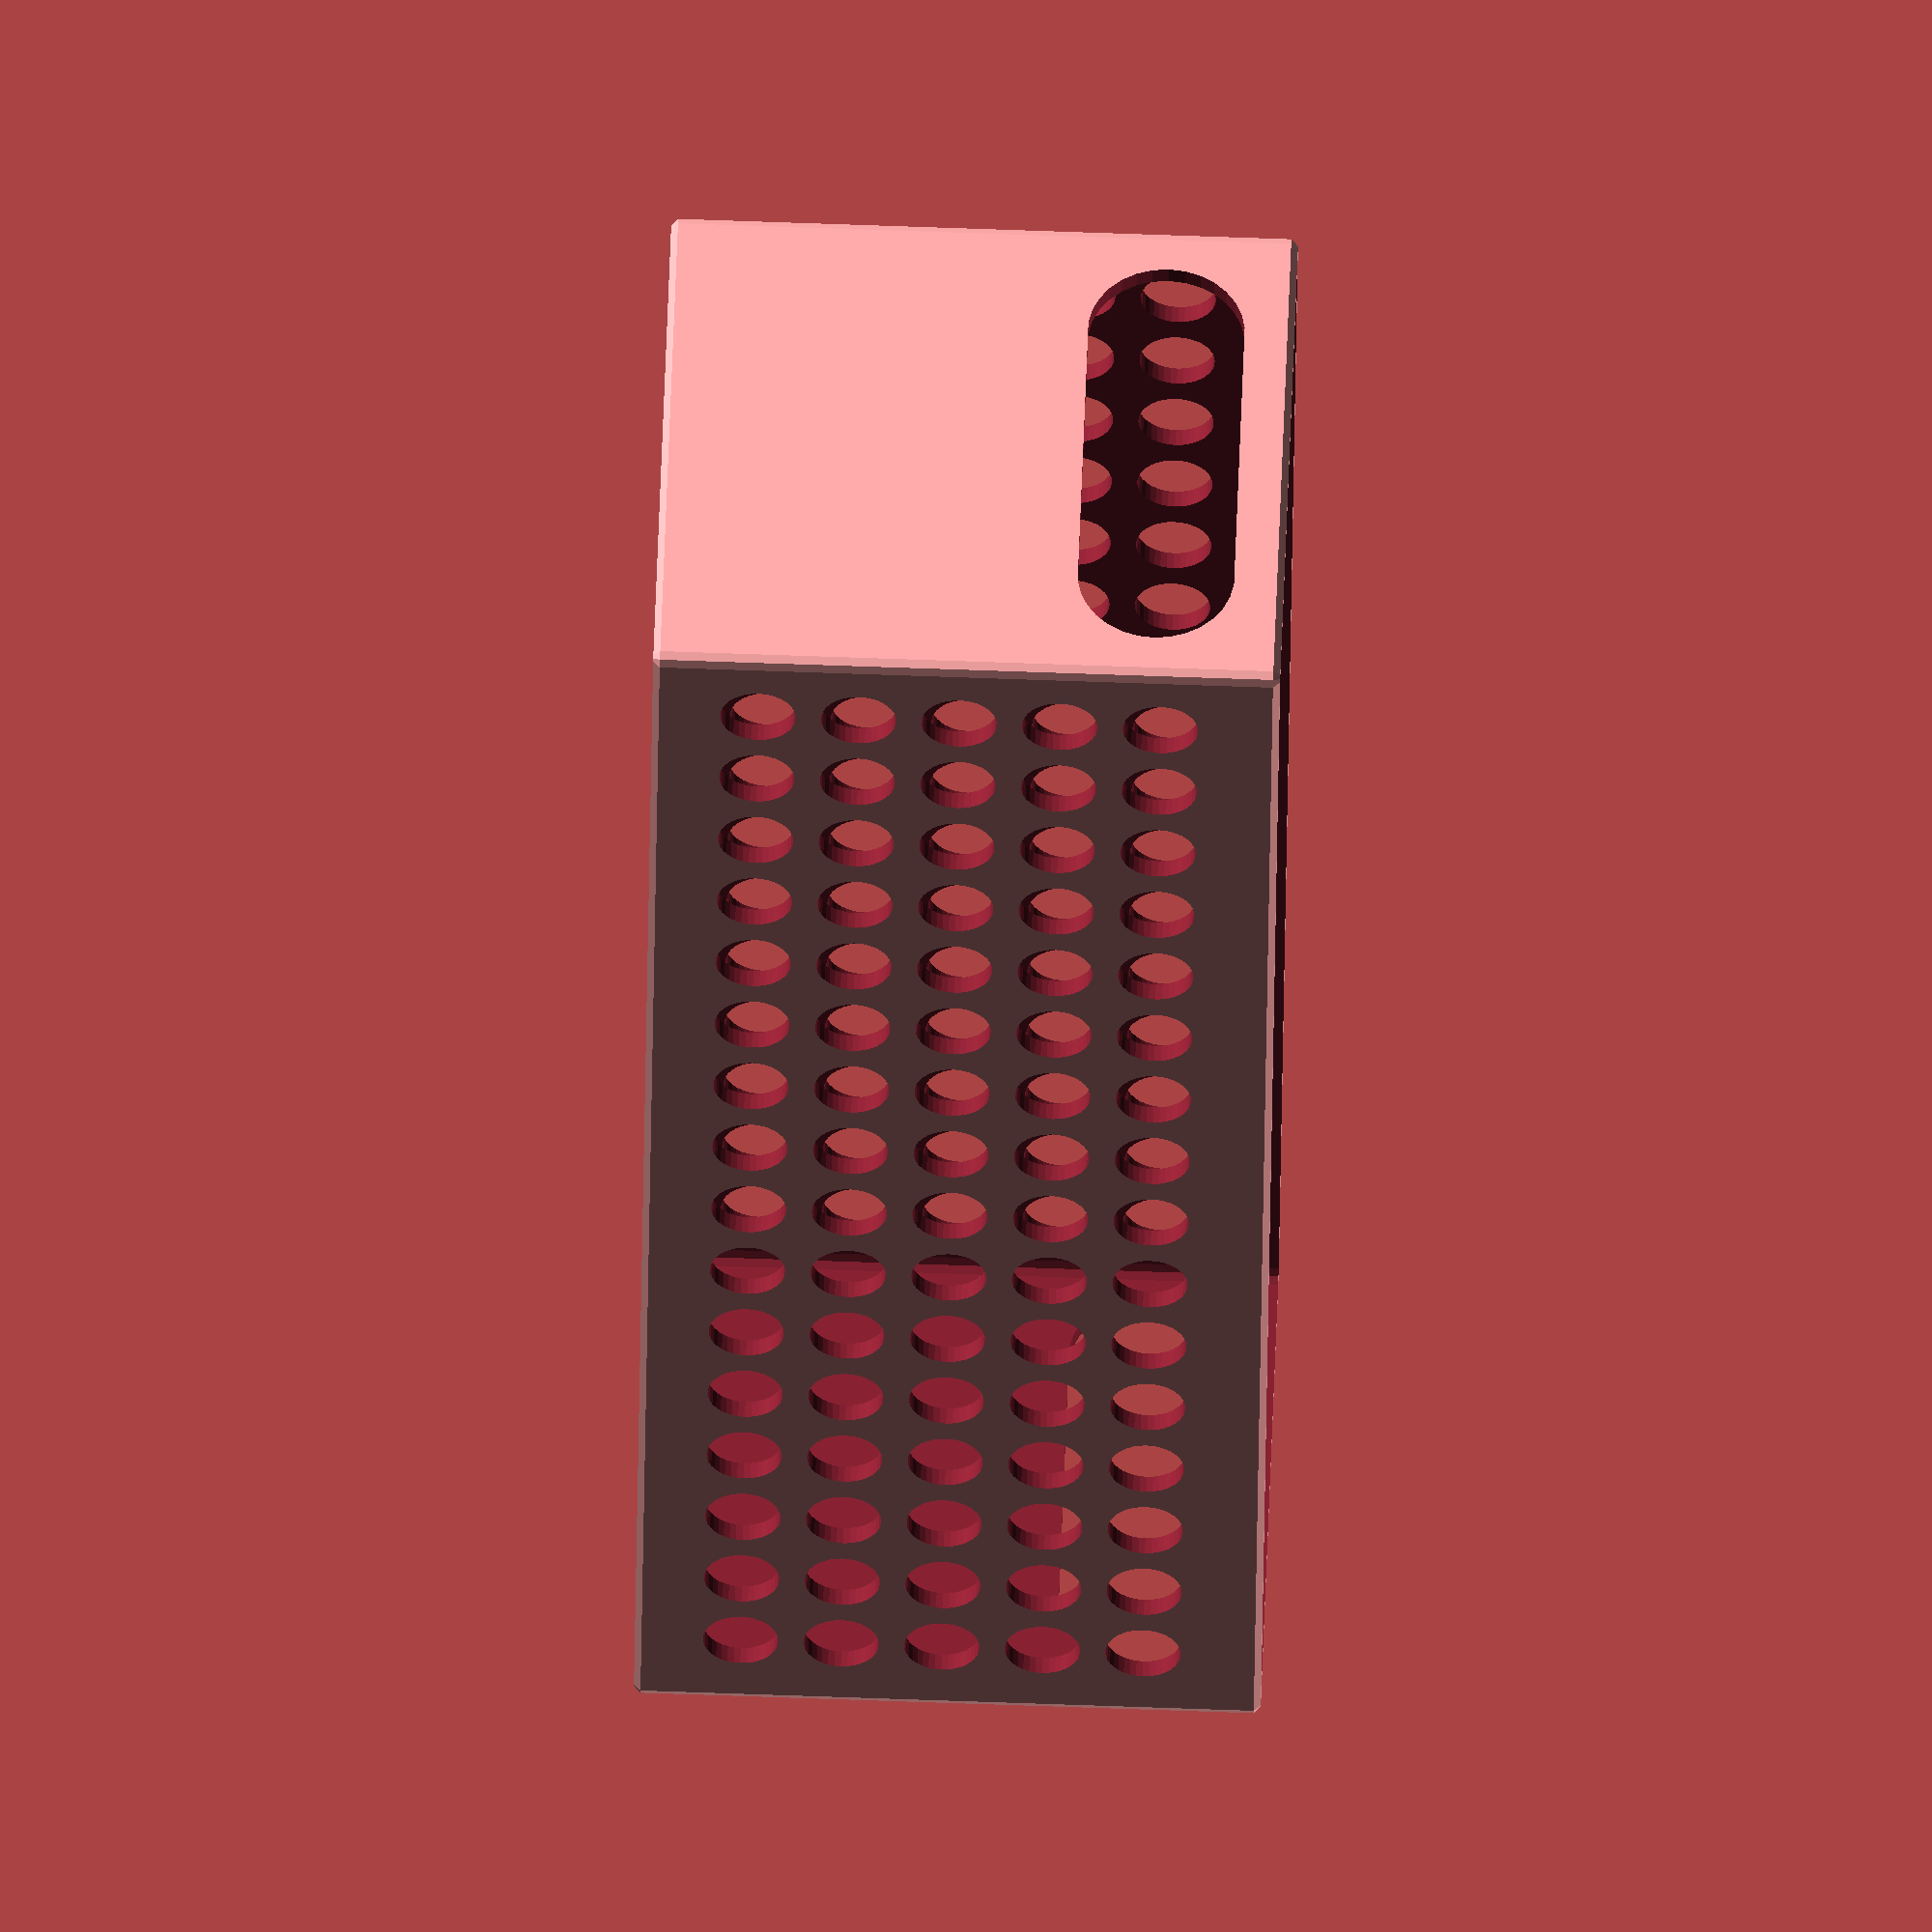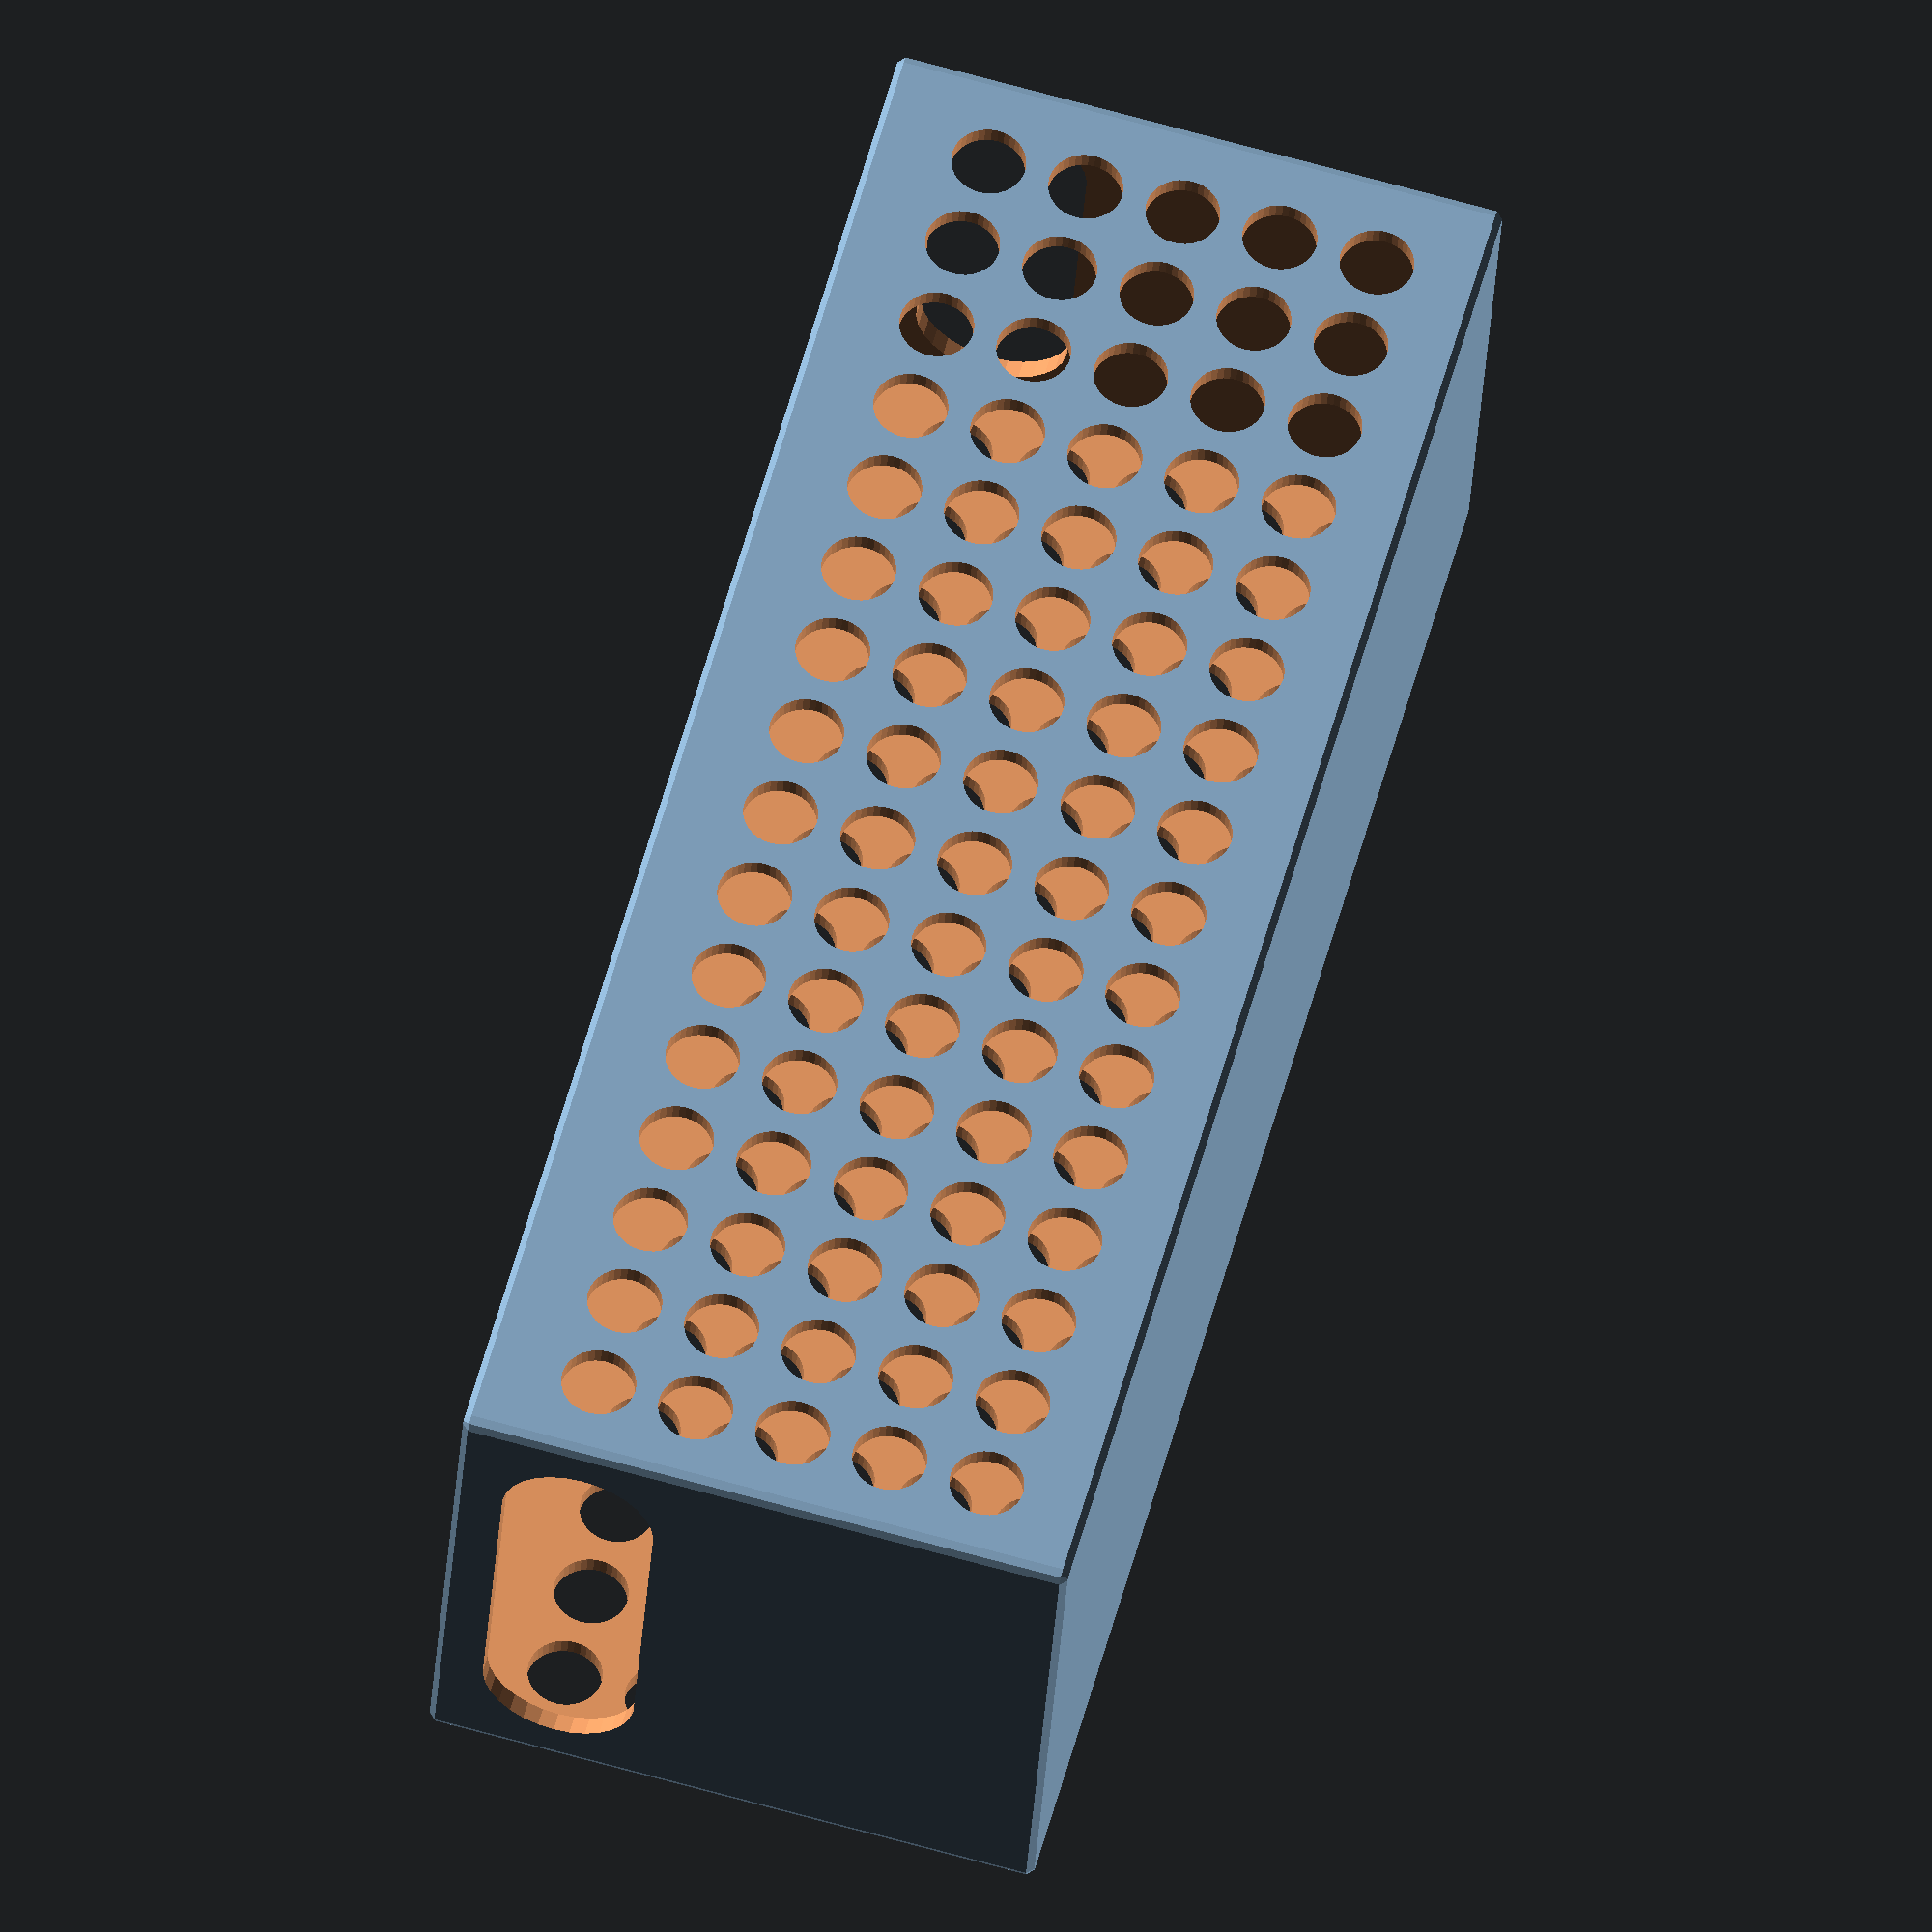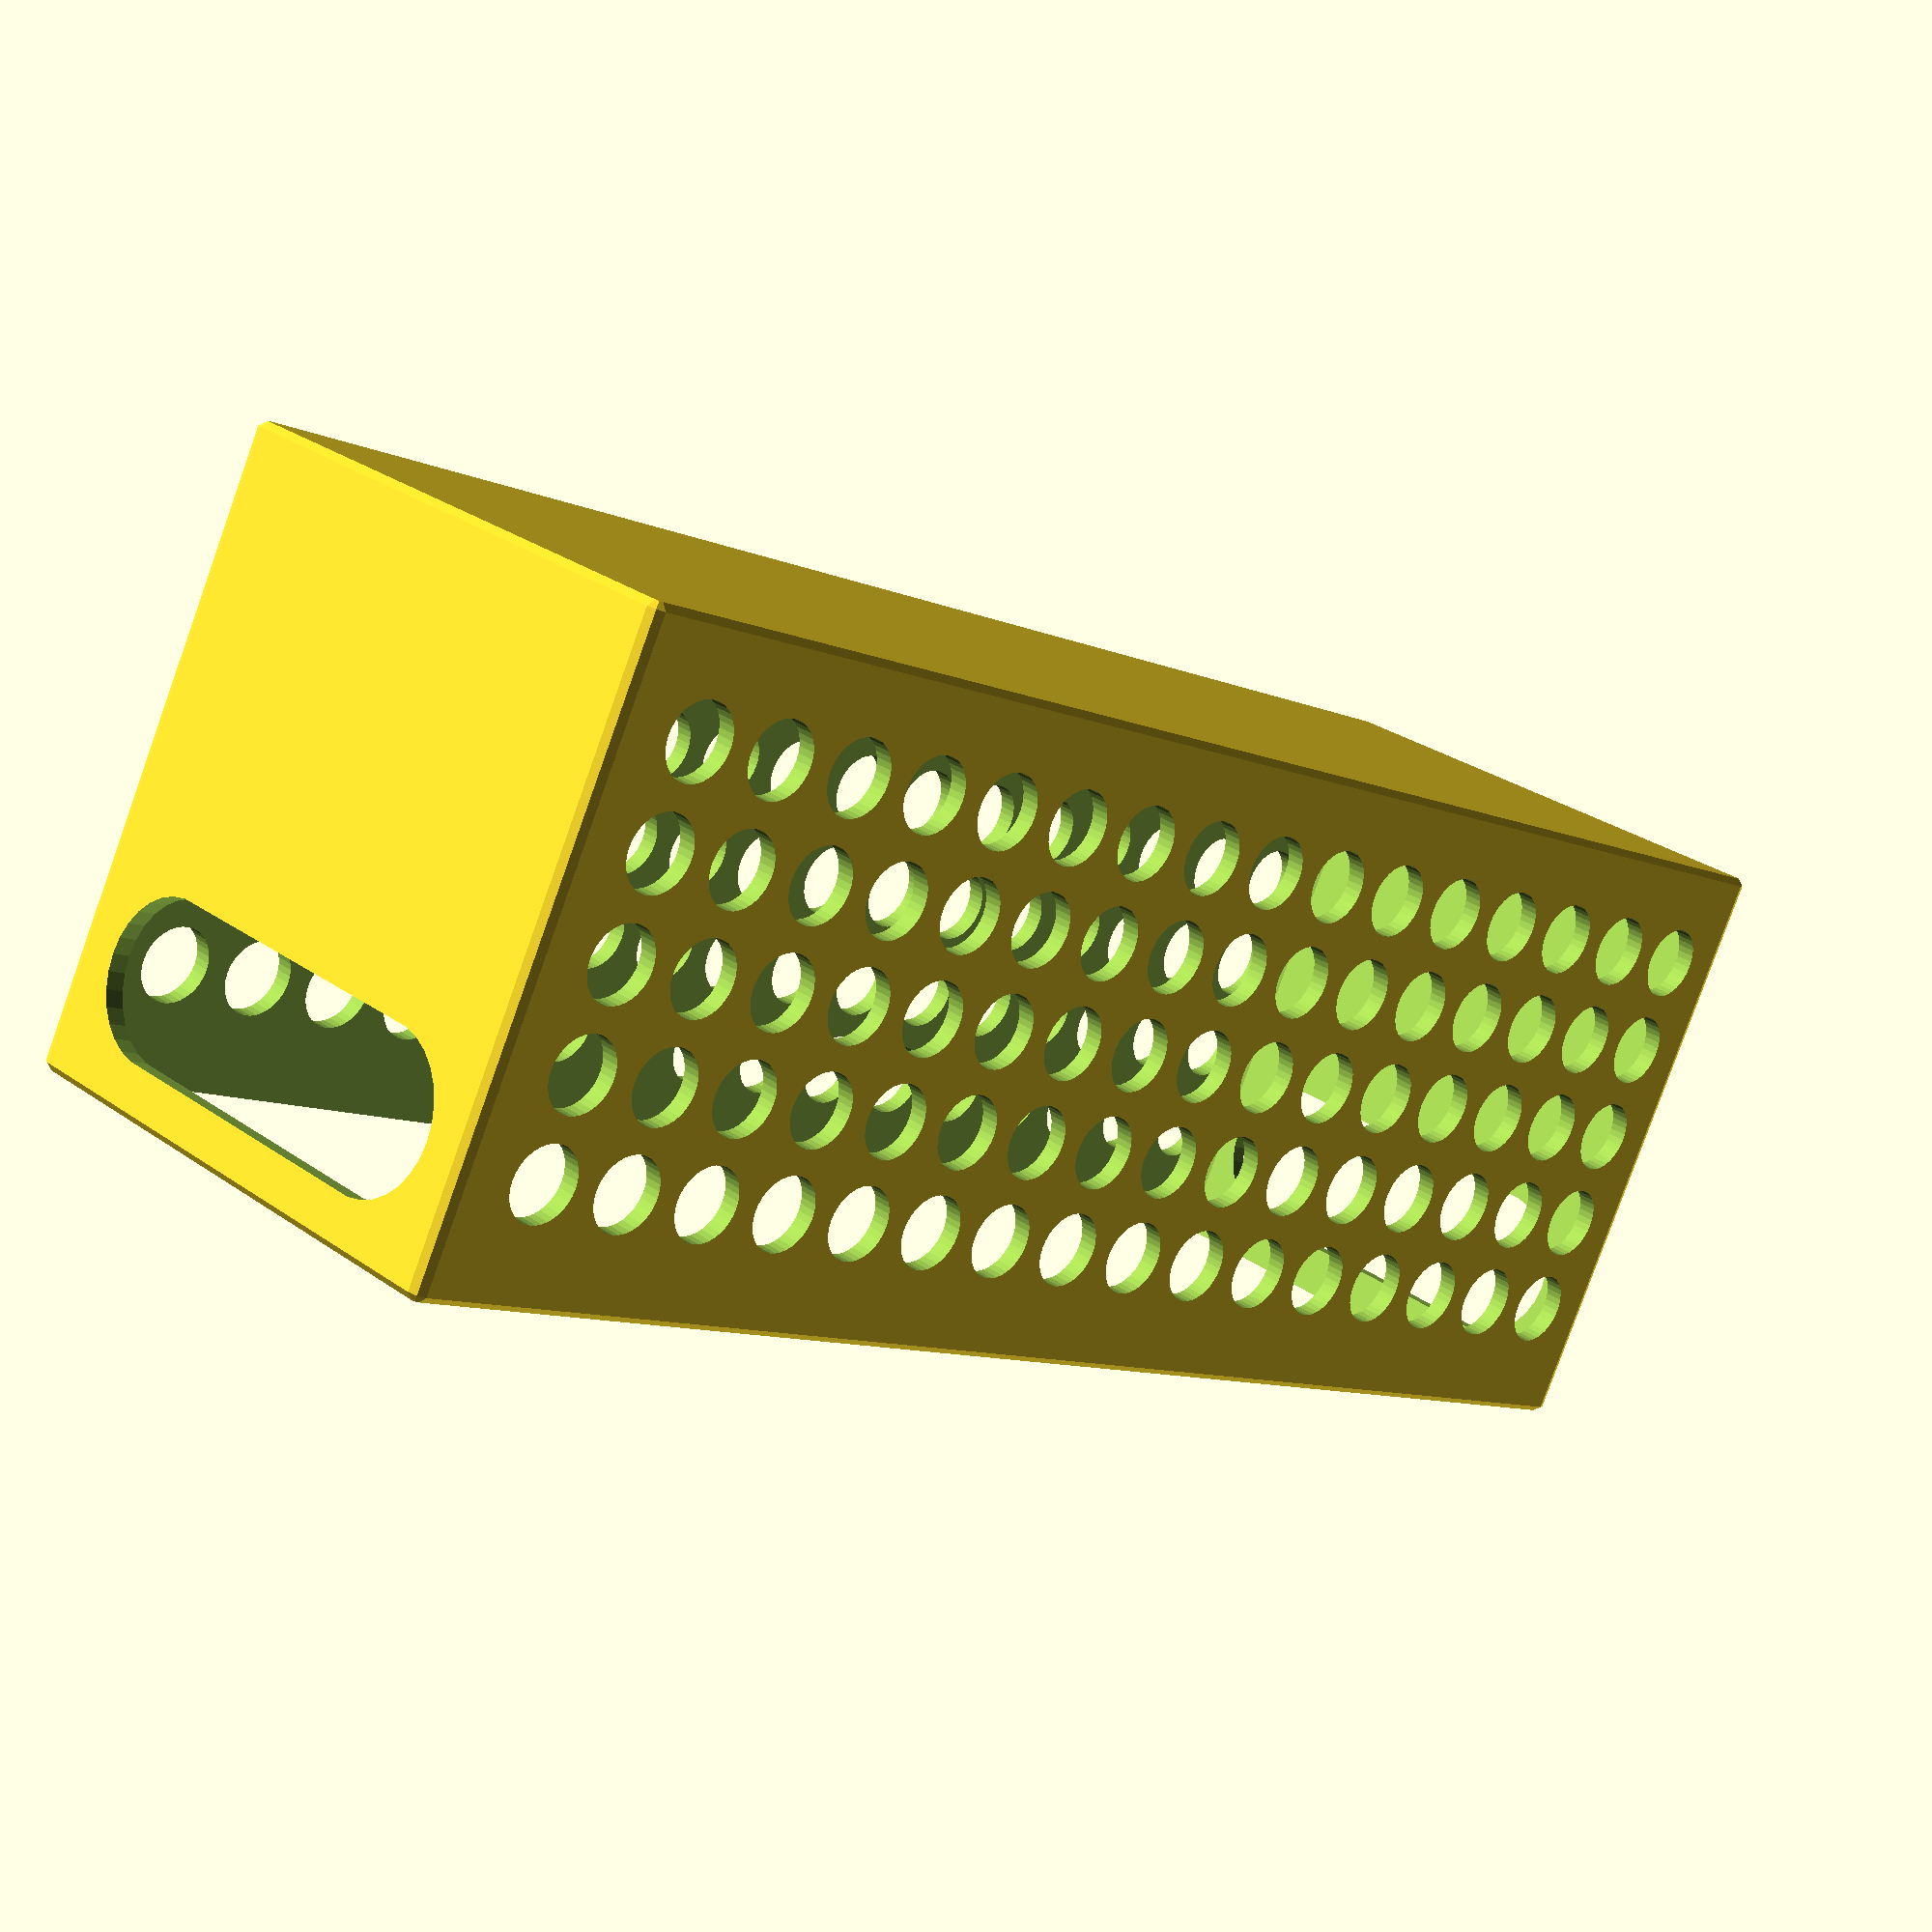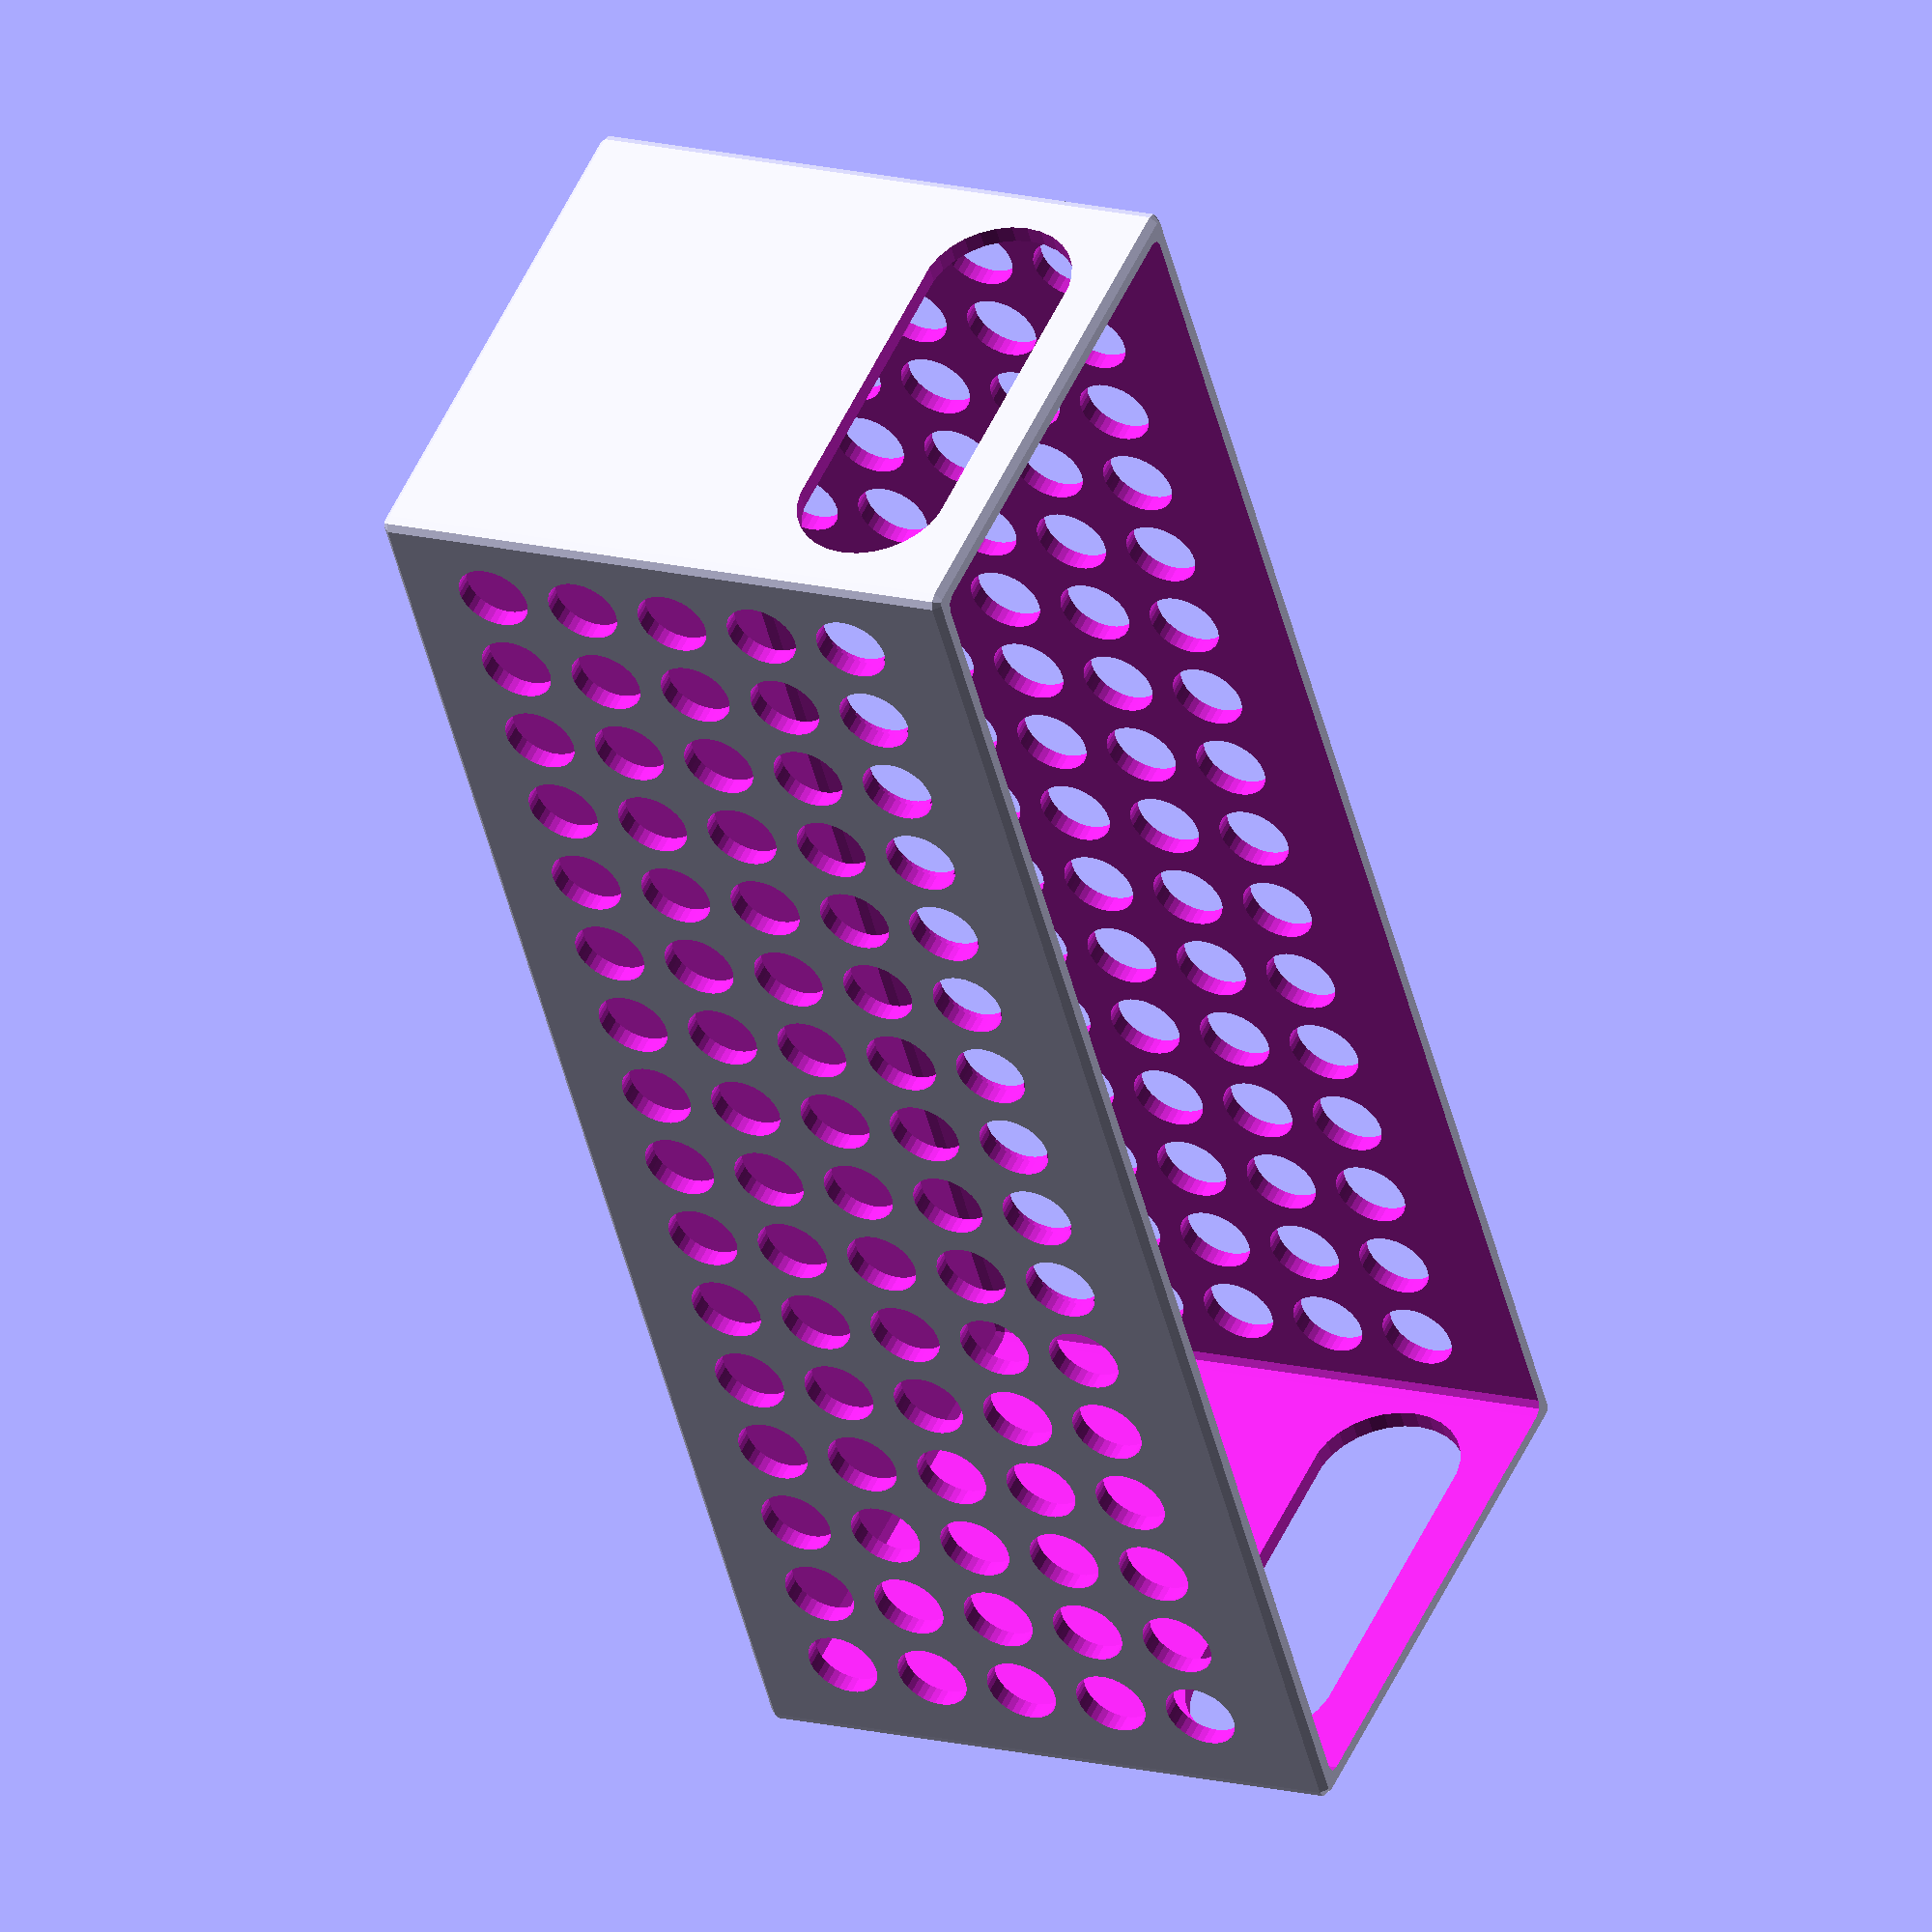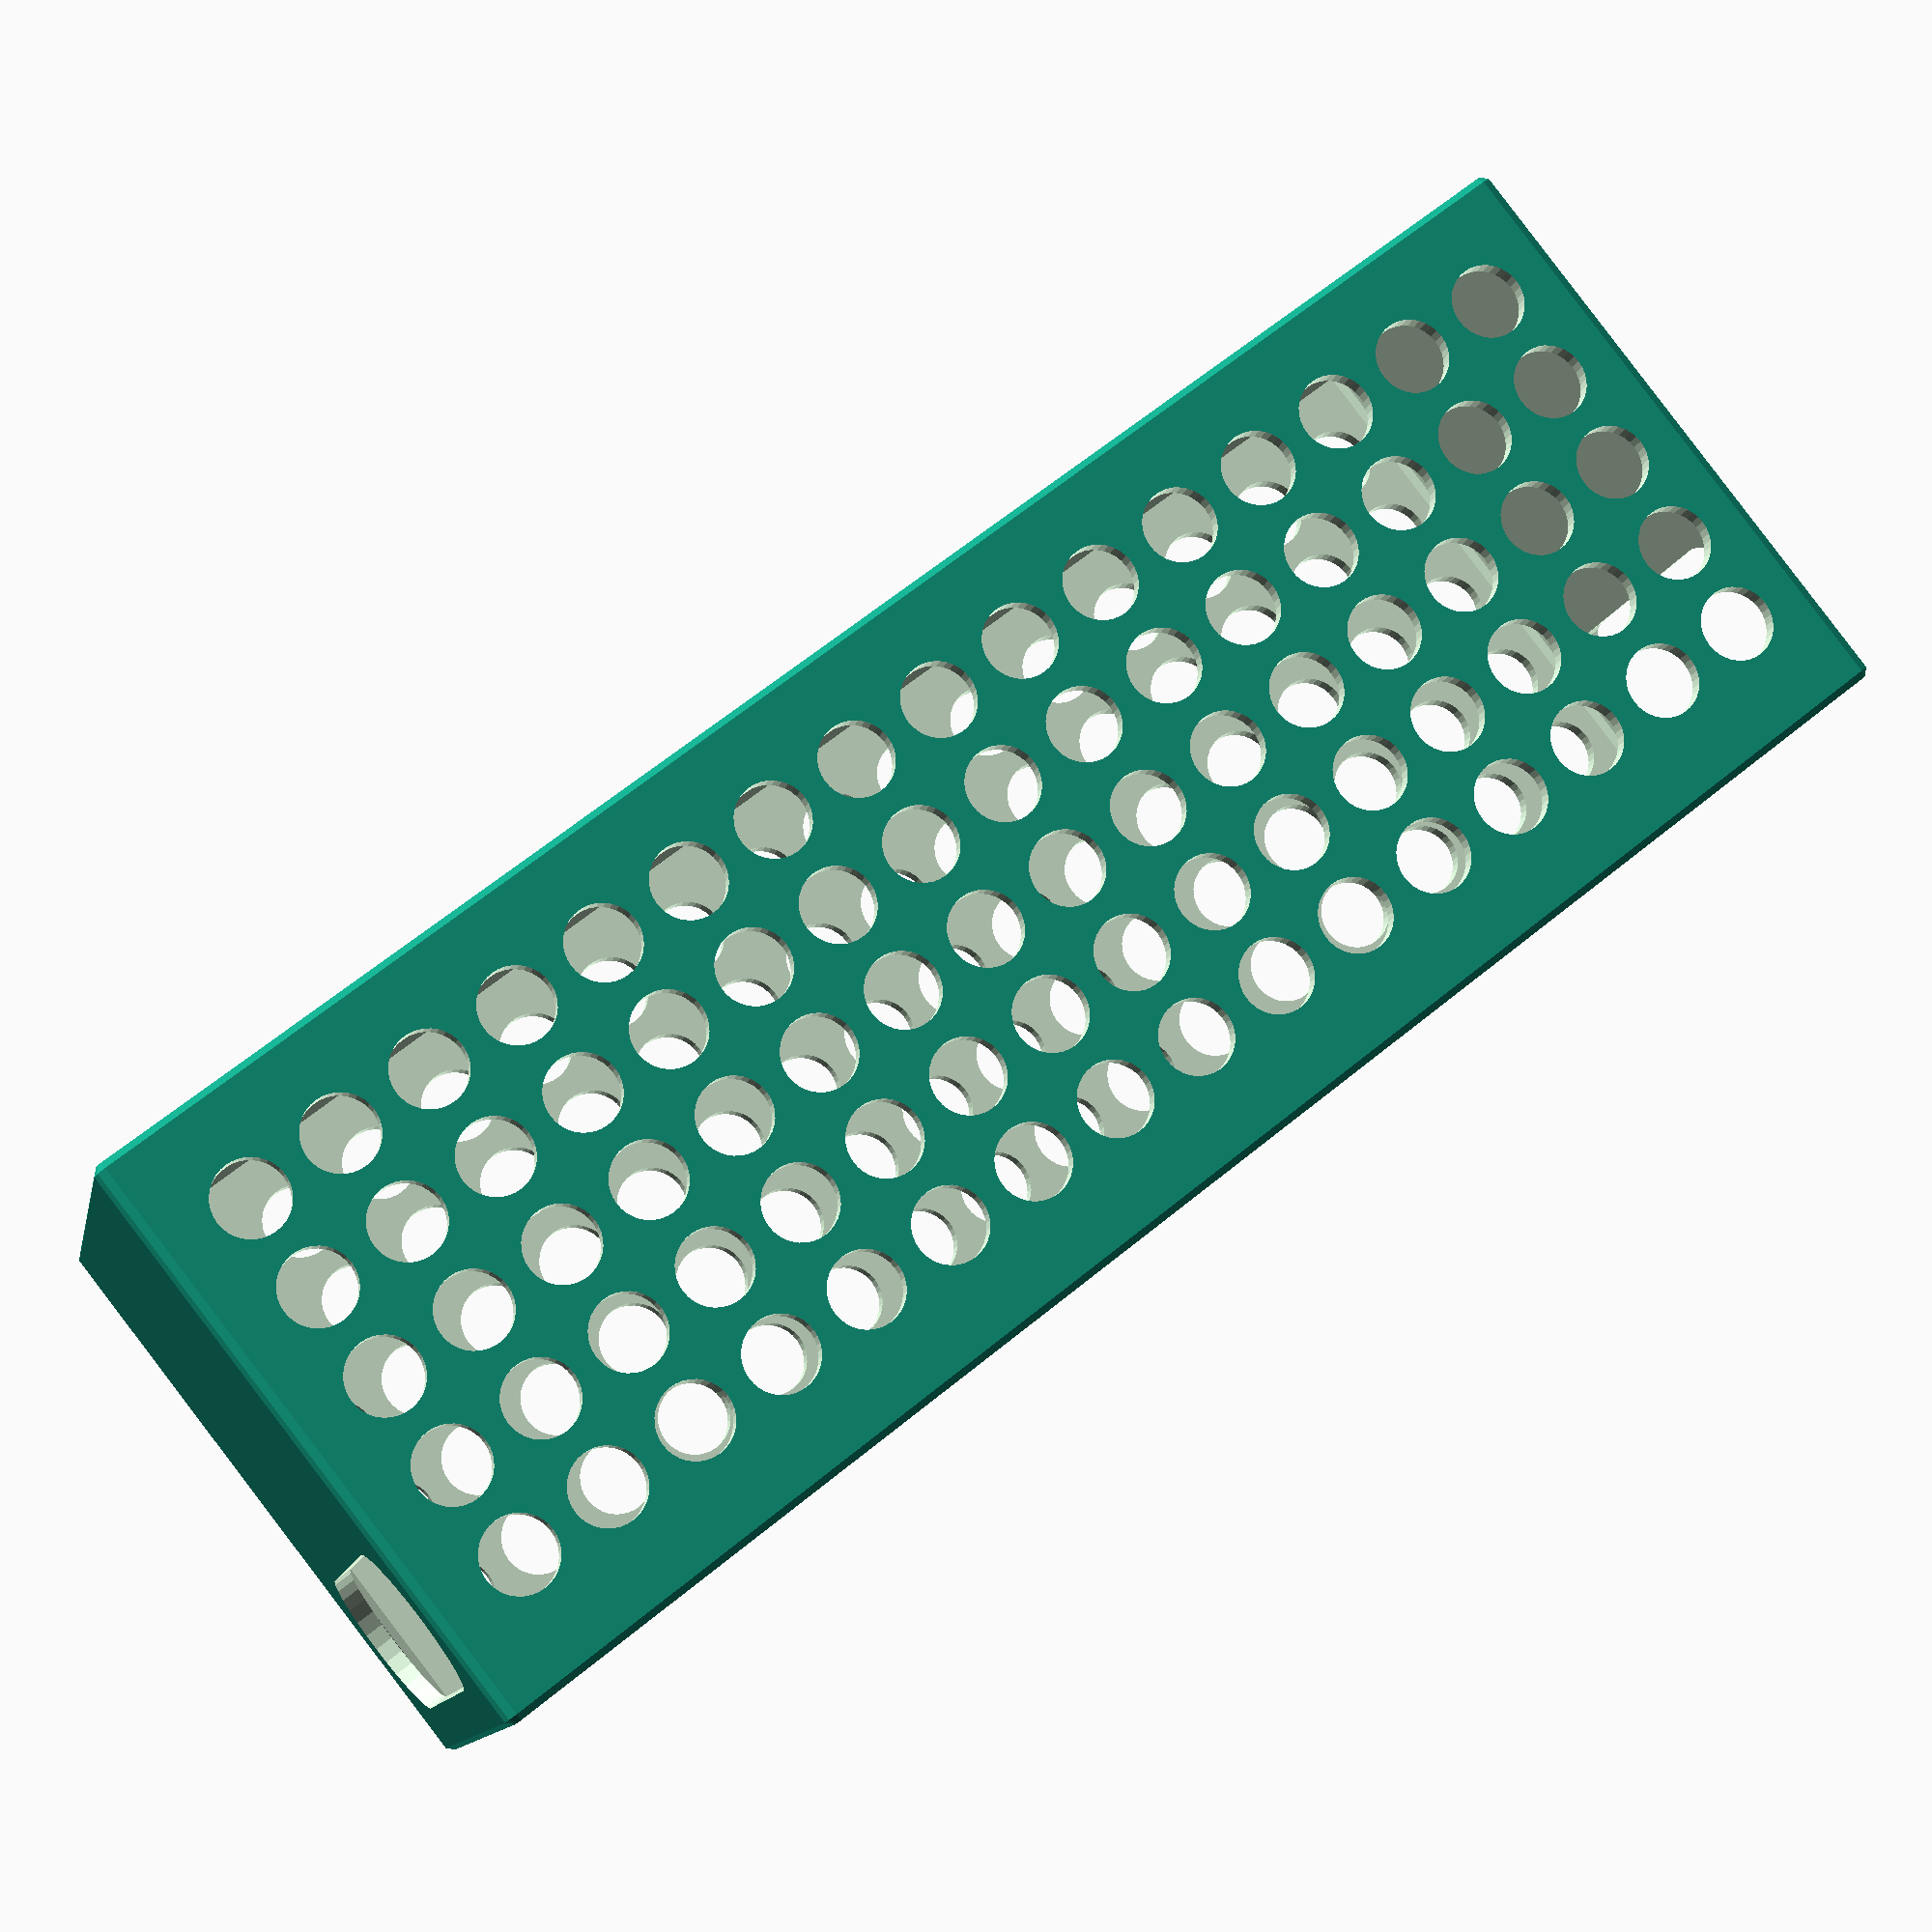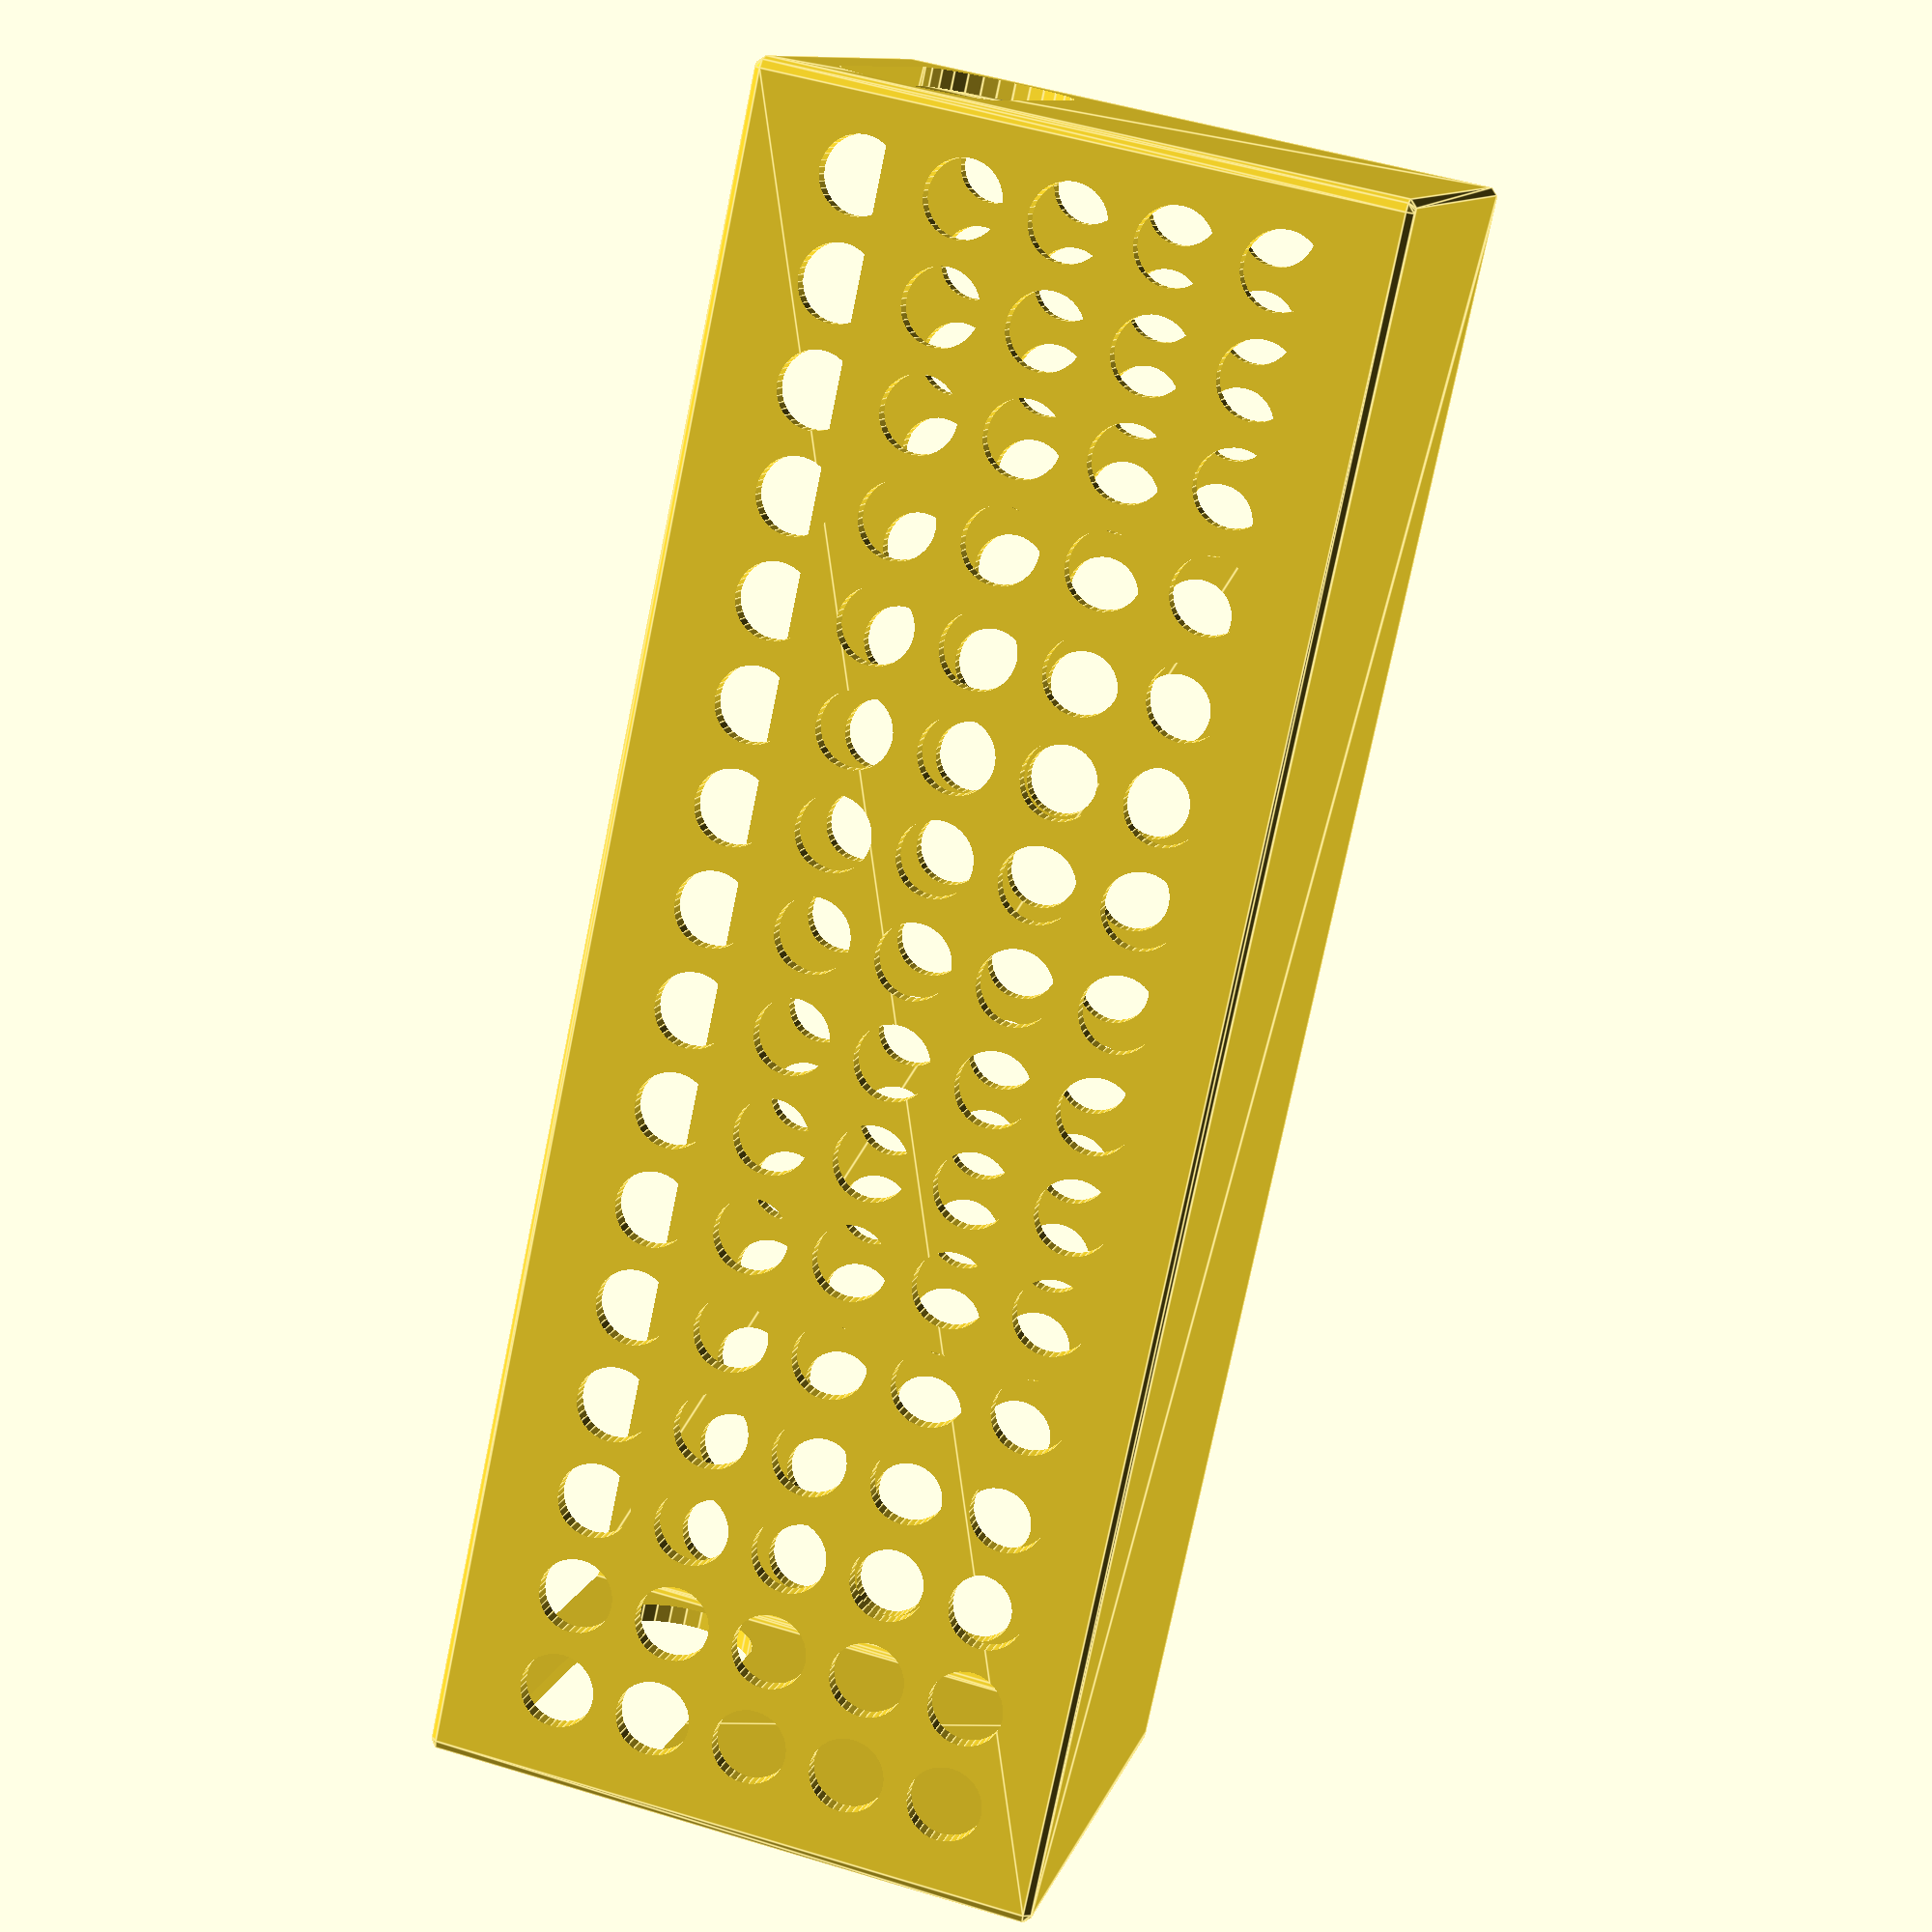
<openscad>
/** [ Dimensions ] **/
// Box width (mm)
width = 90;
// Box height (mm)
height = 100;
// Box depth (mm)
depth = 270;

// Wall thickness (mm)
wall = 3;

/** [Hidden] **/
handle_height = 25;
handle_margin = 8;
handle_width = width - handle_margin*2 - handle_height;
corner_width = 2;

module handle(width, depth, height) {
    offset_x = handle_height/2 + handle_margin;
    offset_y = height - handle_margin - handle_height/2;
    offset_z = -depth-wall;
    
    rotate([90, 0, 0])
    translate([offset_x, offset_y, offset_z])
    linear_extrude(height=depth+3*wall)
    hull() {
        circle(d=handle_height);
        translate([handle_width, 0, 0])
            circle(d=handle_height);
    }
}

module decoration(width, depth, height) {
    decor_diameter = 12;
    spacing = 4;
    
    // Avoid half circles
    inner_depth = depth - 2*wall;
    inner_height = height - 2*wall;
    
    cols = floor((inner_depth)/ (decor_diameter+spacing));
    rows = floor((inner_height-spacing)/ (decor_diameter+spacing));
    
    yused = (cols*decor_diameter + (cols-1)*spacing);
    zused = (rows*decor_diameter + (rows-1)*spacing);
    
    // Center the decoration with an added offset
    yoffset = (inner_depth  - yused)/2 - spacing;
    zoffset = (inner_height - zused)/2 - spacing;
    
    union() {
        for(y = [1:cols]) {
            for (z = [1:rows]) {
                translate([
                    -wall,
                    yoffset + y*decor_diameter + (y-1)*spacing,
                    zoffset + z*decor_diameter + (z-1)*spacing
                ])
                //cube([width+2*t, decor_diameter, decor_diameter]);
                rotate([0, 90, 0])
                cylinder(h=width+2*wall, d=decor_diameter, center=false, $fn=36);
            }
        }
    }
}

module corner() {
    sphere(r=corner_width, $fn=8);
}

module filleted_cube(width, depth, height) {
    x = width - 2*corner_width;
    y = depth - 2*corner_width;
    z = height - 2*corner_width;
    
    translate([corner_width, corner_width, corner_width])
    hull() {
        // front face
        translate([0, 0, 0]) corner();
        translate([x, 0, 0]) corner();
        translate([x, 0, z]) corner();
        translate([0, 0, z]) corner();
        // back face
        translate([0, y, 0]) corner();
        translate([x, y, 0]) corner();
        translate([x, y, z]) corner();
        translate([0, y, z]) corner();
    }
}

module box(width, depth, height) {
    delta = 2*wall;
    difference() {
        difference() {
            // Outer
            filleted_cube(width, depth, height);
            // -Inner
            translate([wall, wall, wall])
                filleted_cube(width-delta, depth-delta, height-wall+corner_width);
        }
        // -Handle
        handle(width, depth, height);
        // Decoration
        decoration(width, depth, height);
    }
}

echo("Generating box", width, "x", height, "x", depth, "\n");
box(width, depth, height);

</openscad>
<views>
elev=288.5 azim=199.2 roll=272.0 proj=o view=wireframe
elev=109.3 azim=76.6 roll=74.6 proj=o view=solid
elev=81.5 azim=136.4 roll=160.3 proj=p view=solid
elev=163.9 azim=329.8 roll=242.6 proj=o view=wireframe
elev=92.6 azim=104.6 roll=217.3 proj=p view=solid
elev=308.0 azim=139.7 roll=108.2 proj=p view=edges
</views>
